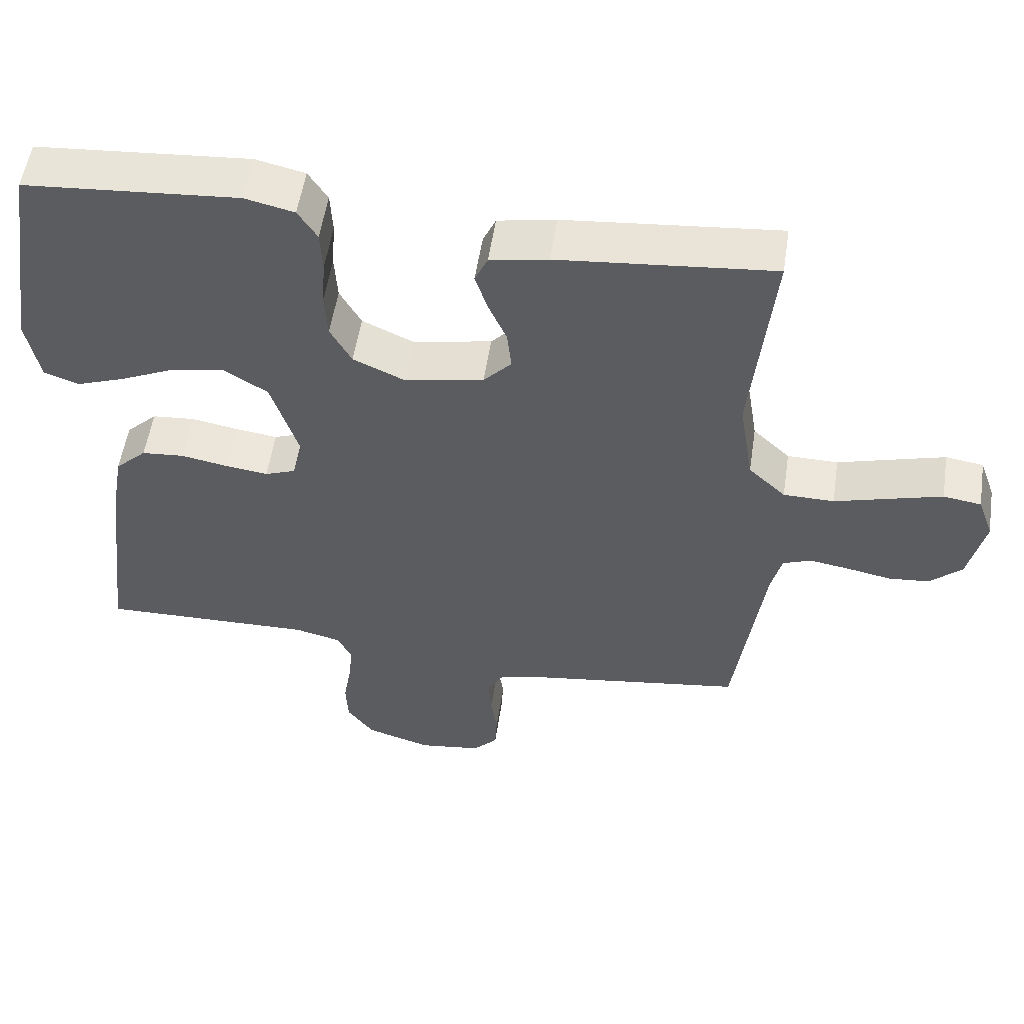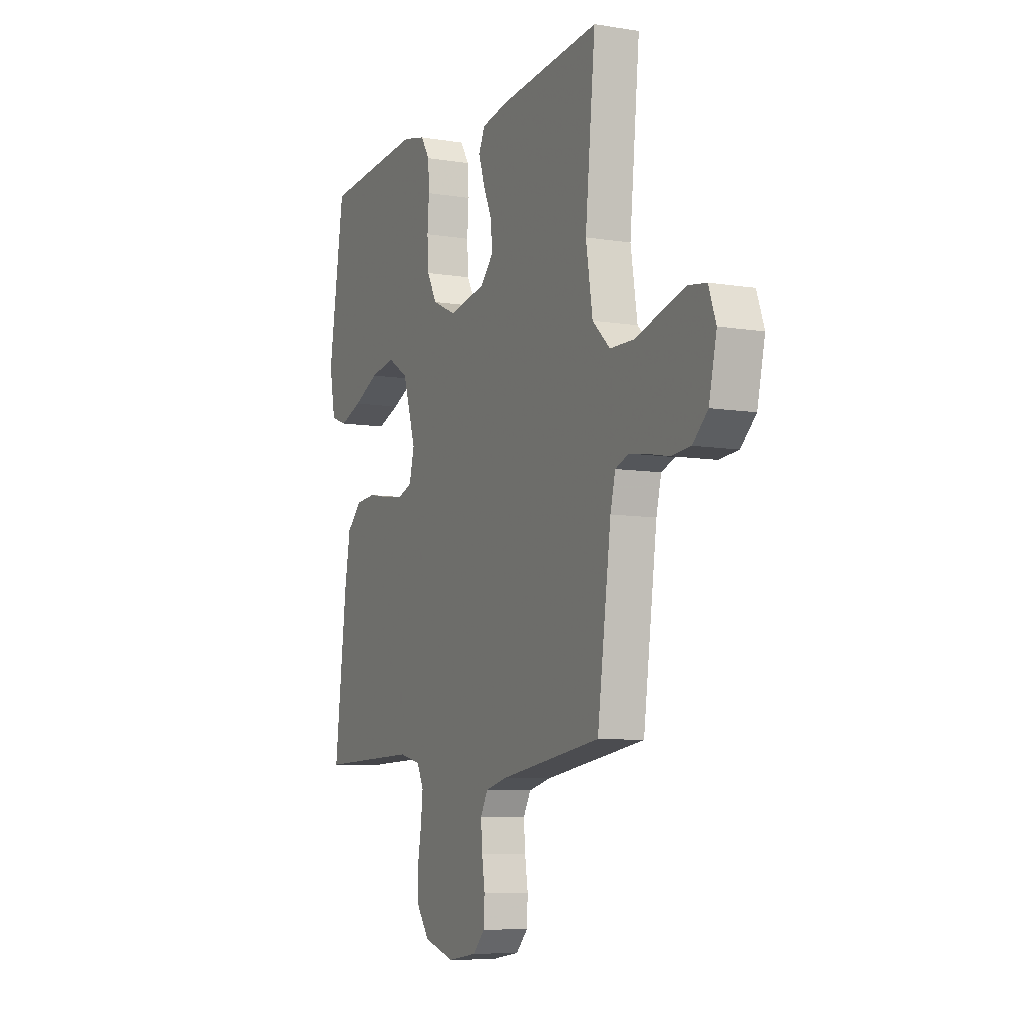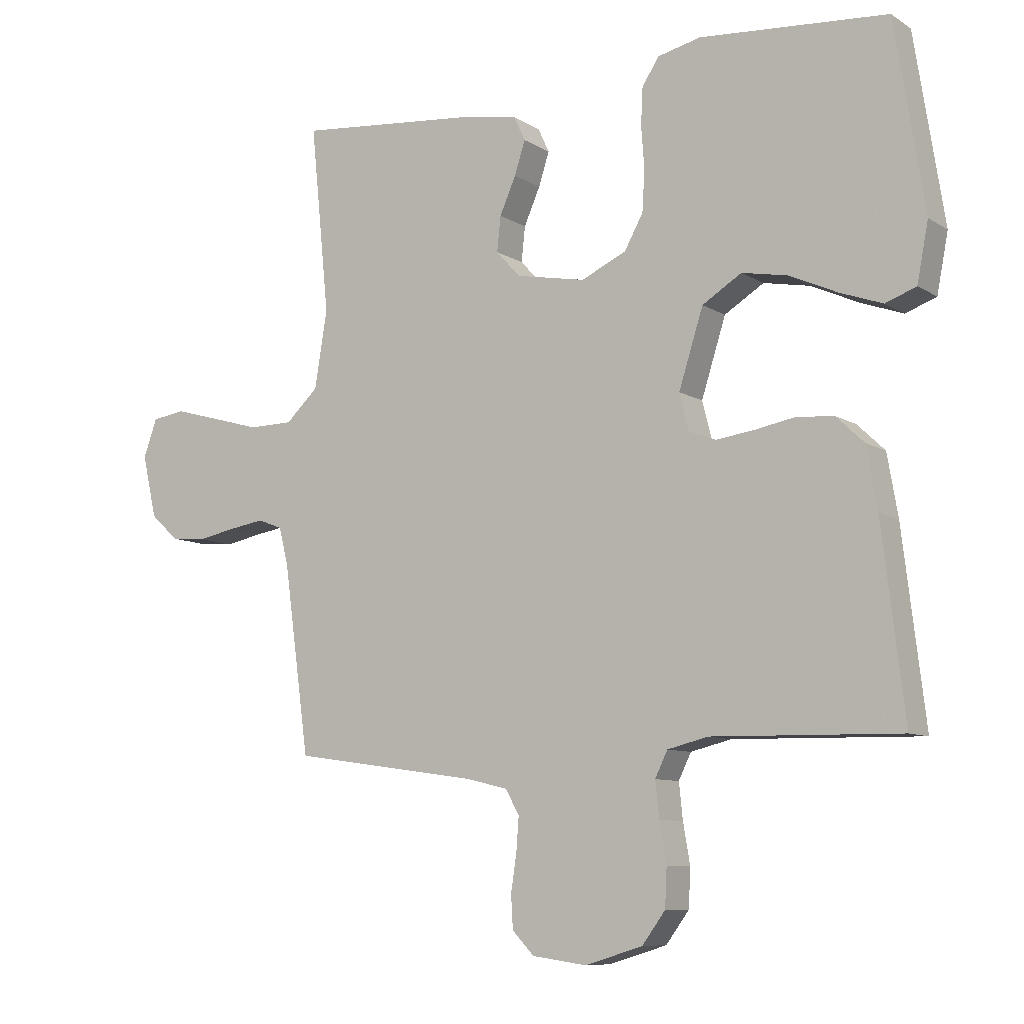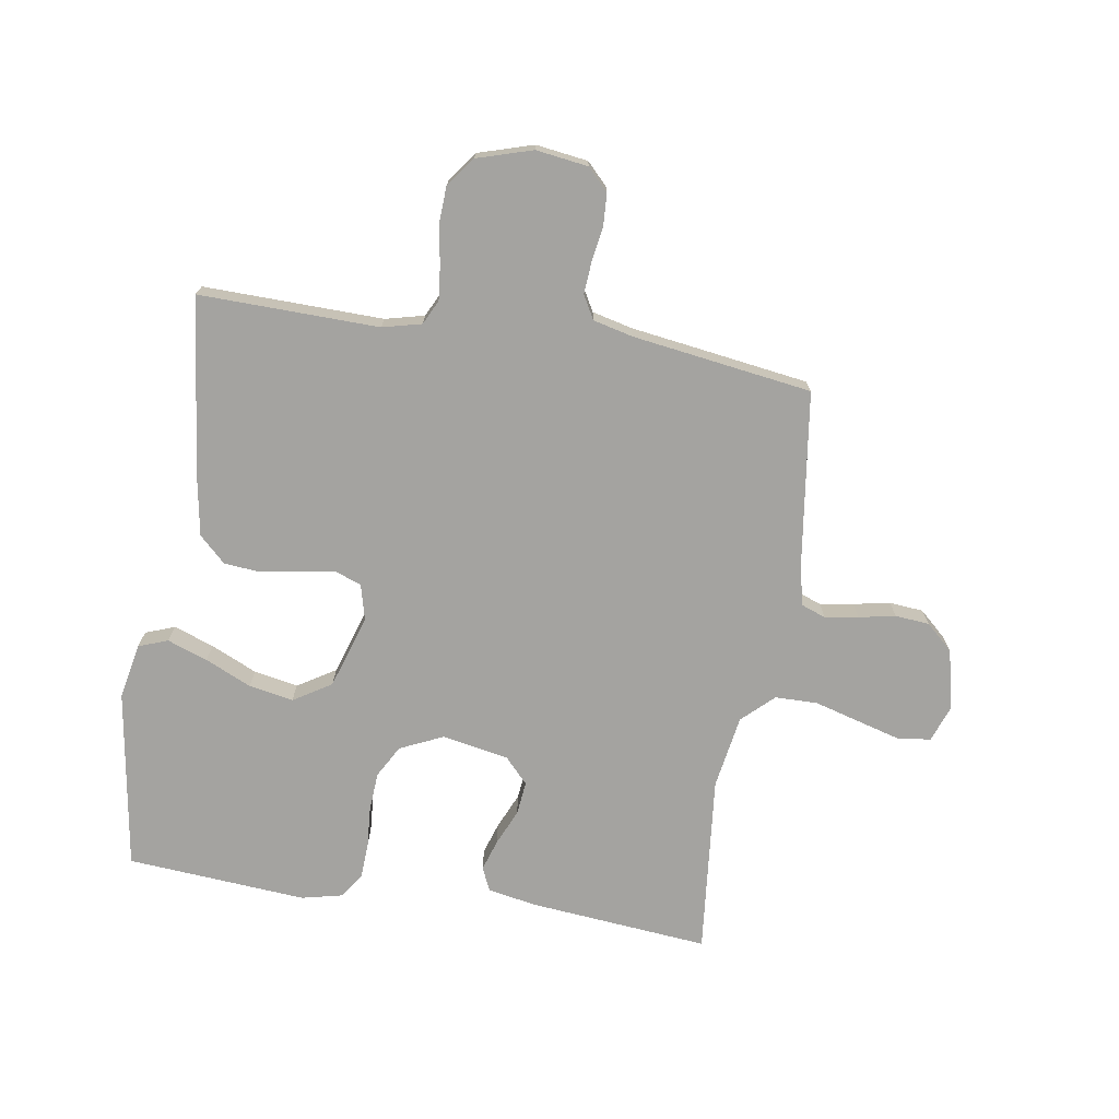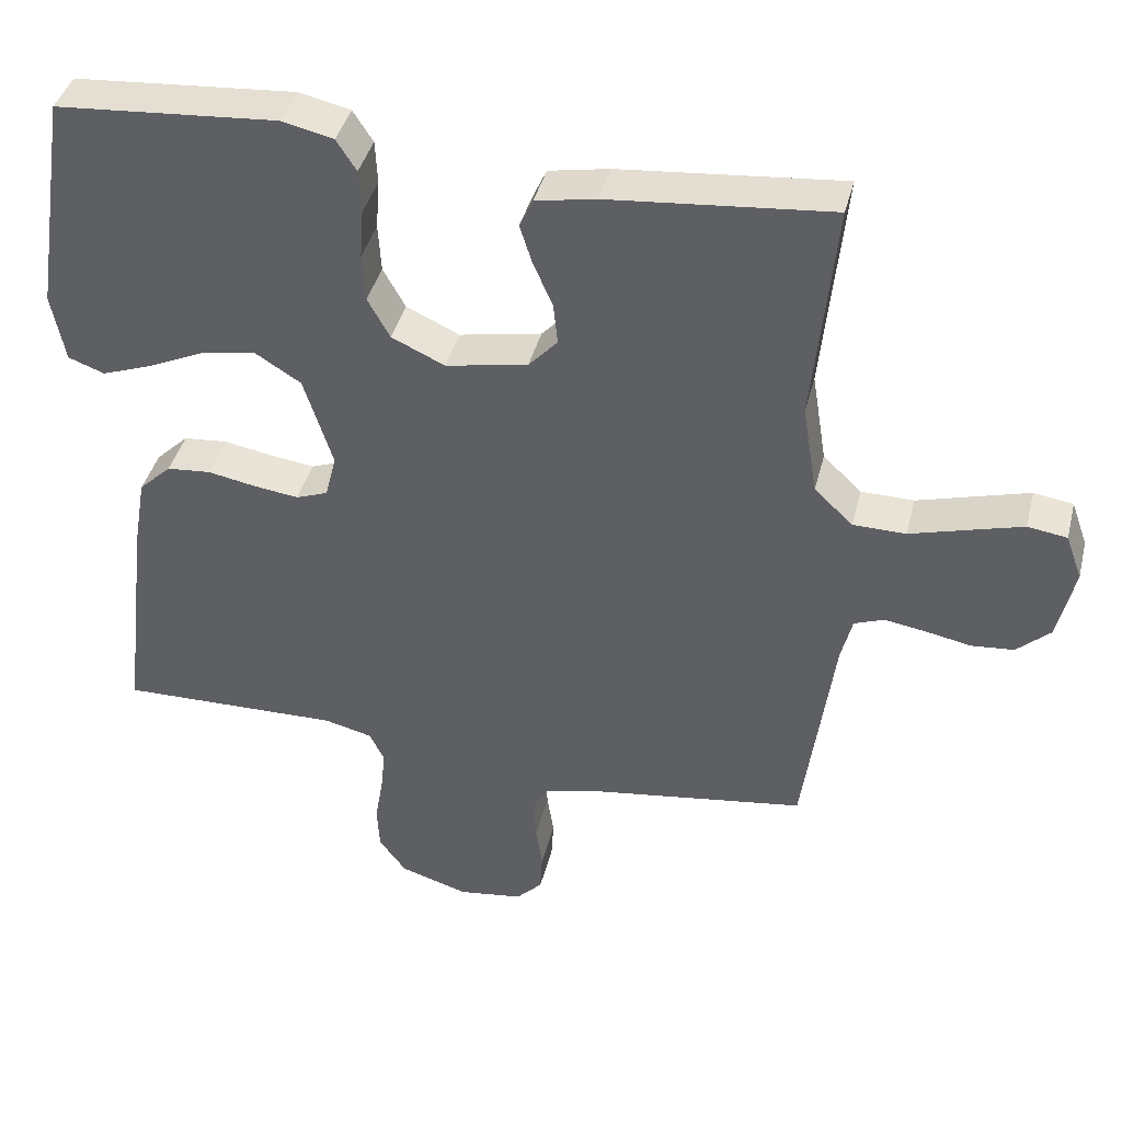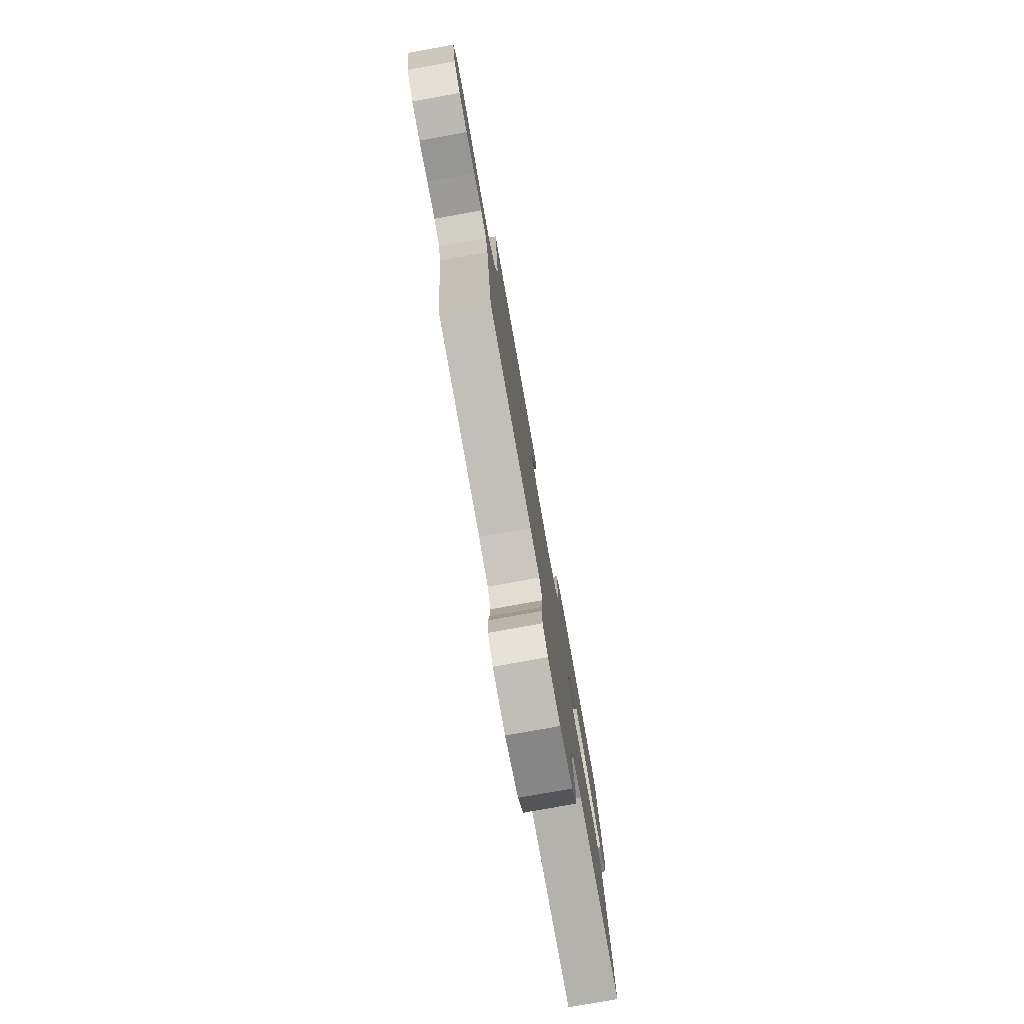
<metadata>
{"format":"obj","ext":"obj","renderer":"f3d","projection":"perspective","resolution":1024,"background":"white","views":[{"elev":54.2,"azim":-171.4,"up":"+Z"},{"elev":-8.0,"azim":-114.6,"up":"+Z"},{"elev":-8.8,"azim":32.2,"up":"+Z"},{"elev":-72.8,"azim":170.9,"up":"+Y"},{"elev":40.5,"azim":-166.1,"up":"+Z"},{"elev":-78.5,"azim":-79.8,"up":"+Z"}]}
</metadata>
<code>
v 0.5 0.07 0.5
v 0.547 0.07 0.2
v 0.529 0.07 0.107
v 0.48 0.07 0.089
v 0.413 0.07 0.113
v 0.336 0.07 0.148
v 0.262 0.07 0.162
v 0.199 0.07 0.123
v 0.16 0.07 0
v 0.175 0.07 -0.059
v 0.218 0.07 -0.075
v 0.278 0.07 -0.067
v 0.343 0.07 -0.055
v 0.403 0.07 -0.06
v 0.447 0.07 -0.102
v 0.464 0.07 -0.2
v 0.5 0.07 -0.5
v 0.2 0.07 -0.494
v 0.135 0.07 -0.51
v 0.115 0.07 -0.551
v 0.121 0.07 -0.608
v 0.132 0.07 -0.672
v 0.129 0.07 -0.733
v 0.092 0.07 -0.783
v 0 0.07 -0.811
v -0.087 0.07 -0.799
v -0.122 0.07 -0.763
v -0.125 0.07 -0.71
v -0.116 0.07 -0.652
v -0.112 0.07 -0.598
v -0.134 0.07 -0.559
v -0.2 0.07 -0.543
v -0.5 0.07 -0.5
v -0.541 0.07 -0.2
v -0.556 0.07 -0.14
v -0.596 0.07 -0.125
v -0.652 0.07 -0.134
v -0.713 0.07 -0.146
v -0.77 0.07 -0.141
v -0.815 0.07 -0.1
v -0.838 0.07 0
v -0.816 0.07 0.061
v -0.763 0.07 0.069
v -0.691 0.07 0.049
v -0.613 0.07 0.027
v -0.542 0.07 0.028
v -0.49 0.07 0.077
v -0.47 0.07 0.2
v -0.5 0.07 0.5
v -0.2 0.07 0.472
v -0.119 0.07 0.457
v -0.101 0.07 0.418
v -0.118 0.07 0.365
v -0.144 0.07 0.306
v -0.15 0.07 0.25
v -0.111 0.07 0.208
v 0 0.07 0.187
v 0.072 0.07 0.22
v 0.102 0.07 0.274
v 0.106 0.07 0.339
v 0.101 0.07 0.406
v 0.104 0.07 0.465
v 0.131 0.07 0.507
v 0.2 0.07 0.523
v 0.5 0 0.5
v 0.547 0 0.2
v 0.529 0 0.107
v 0.48 0 0.089
v 0.413 0 0.113
v 0.336 0 0.148
v 0.262 0 0.162
v 0.199 0 0.123
v 0.16 0 0
v 0.175 0 -0.059
v 0.218 0 -0.075
v 0.278 0 -0.067
v 0.343 0 -0.055
v 0.403 0 -0.06
v 0.447 0 -0.102
v 0.464 0 -0.2
v 0.5 0 -0.5
v 0.2 0 -0.494
v 0.135 0 -0.51
v 0.115 0 -0.551
v 0.121 0 -0.608
v 0.132 0 -0.672
v 0.129 0 -0.733
v 0.092 0 -0.783
v 0 0 -0.811
v -0.087 0 -0.799
v -0.122 0 -0.763
v -0.125 0 -0.71
v -0.116 0 -0.652
v -0.112 0 -0.598
v -0.134 0 -0.559
v -0.2 0 -0.543
v -0.5 0 -0.5
v -0.541 0 -0.2
v -0.556 0 -0.14
v -0.596 0 -0.125
v -0.652 0 -0.134
v -0.713 0 -0.146
v -0.77 0 -0.141
v -0.815 0 -0.1
v -0.838 0 0
v -0.816 0 0.061
v -0.763 0 0.069
v -0.691 0 0.049
v -0.613 0 0.027
v -0.542 0 0.028
v -0.49 0 0.077
v -0.47 0 0.2
v -0.5 0 0.5
v -0.2 0 0.472
v -0.119 0 0.457
v -0.101 0 0.418
v -0.118 0 0.365
v -0.144 0 0.306
v -0.15 0 0.25
v -0.111 0 0.208
v 0 0 0.187
v 0.072 0 0.22
v 0.102 0 0.274
v 0.106 0 0.339
v 0.101 0 0.406
v 0.104 0 0.465
v 0.131 0 0.507
v 0.2 0 0.523
f 4 5 6
f 3 4 6
f 2 3 6
f 1 2 6
f 64 1 6
f 63 64 6
f 62 63 6
f 61 62 6
f 60 61 6
f 59 60 6 7
f 58 59 7 8
f 57 58 8 9
f 56 57 9 10
f 52 53 54
f 51 52 54
f 50 51 54
f 49 50 54
f 48 49 54
f 47 48 54 55
f 46 47 55 56
f 43 44 45
f 42 43 45
f 41 42 45
f 40 41 45
f 39 40 45
f 38 39 45
f 37 38 45
f 36 37 45 46
f 46 56 10
f 36 46 10
f 35 36 10
f 32 33 34
f 35 10 11
f 34 35 11
f 32 34 11
f 31 32 11
f 27 28 29
f 26 27 29
f 25 26 29
f 24 25 29
f 23 24 29
f 22 23 29
f 21 22 29
f 20 21 29 30
f 31 11 12
f 30 31 12
f 20 30 12
f 19 20 12
f 16 17 18
f 16 18 19
f 15 16 19
f 14 15 19
f 13 14 19
f 12 13 19
f 70 69 68
f 70 68 67
f 70 67 66
f 70 66 65
f 70 65 128
f 70 128 127
f 70 127 126
f 70 126 125
f 70 125 124
f 71 70 124 123
f 72 71 123 122
f 73 72 122 121
f 74 73 121 120
f 118 117 116
f 118 116 115
f 118 115 114
f 118 114 113
f 118 113 112
f 119 118 112 111
f 120 119 111 110
f 109 108 107
f 109 107 106
f 109 106 105
f 109 105 104
f 109 104 103
f 109 103 102
f 109 102 101
f 110 109 101 100
f 74 120 110
f 74 110 100
f 74 100 99
f 98 97 96
f 75 74 99
f 75 99 98
f 75 98 96
f 75 96 95
f 93 92 91
f 93 91 90
f 93 90 89
f 93 89 88
f 93 88 87
f 93 87 86
f 93 86 85
f 94 93 85 84
f 76 75 95
f 76 95 94
f 76 94 84
f 76 84 83
f 82 81 80
f 83 82 80
f 83 80 79
f 83 79 78
f 83 78 77
f 83 77 76
f 1 65 66 2
f 2 66 67 3
f 3 67 68 4
f 4 68 69 5
f 5 69 70 6
f 6 70 71 7
f 7 71 72 8
f 8 72 73 9
f 9 73 74 10
f 10 74 75 11
f 11 75 76 12
f 12 76 77 13
f 13 77 78 14
f 14 78 79 15
f 15 79 80 16
f 16 80 81 17
f 17 81 82 18
f 18 82 83 19
f 19 83 84 20
f 20 84 85 21
f 21 85 86 22
f 22 86 87 23
f 23 87 88 24
f 24 88 89 25
f 25 89 90 26
f 26 90 91 27
f 27 91 92 28
f 28 92 93 29
f 29 93 94 30
f 30 94 95 31
f 31 95 96 32
f 32 96 97 33
f 33 97 98 34
f 34 98 99 35
f 35 99 100 36
f 36 100 101 37
f 37 101 102 38
f 38 102 103 39
f 39 103 104 40
f 40 104 105 41
f 41 105 106 42
f 42 106 107 43
f 43 107 108 44
f 44 108 109 45
f 45 109 110 46
f 46 110 111 47
f 47 111 112 48
f 48 112 113 49
f 49 113 114 50
f 50 114 115 51
f 51 115 116 52
f 52 116 117 53
f 53 117 118 54
f 54 118 119 55
f 55 119 120 56
f 56 120 121 57
f 57 121 122 58
f 58 122 123 59
f 59 123 124 60
f 60 124 125 61
f 61 125 126 62
f 62 126 127 63
f 63 127 128 64
f 64 128 65 1

</code>
